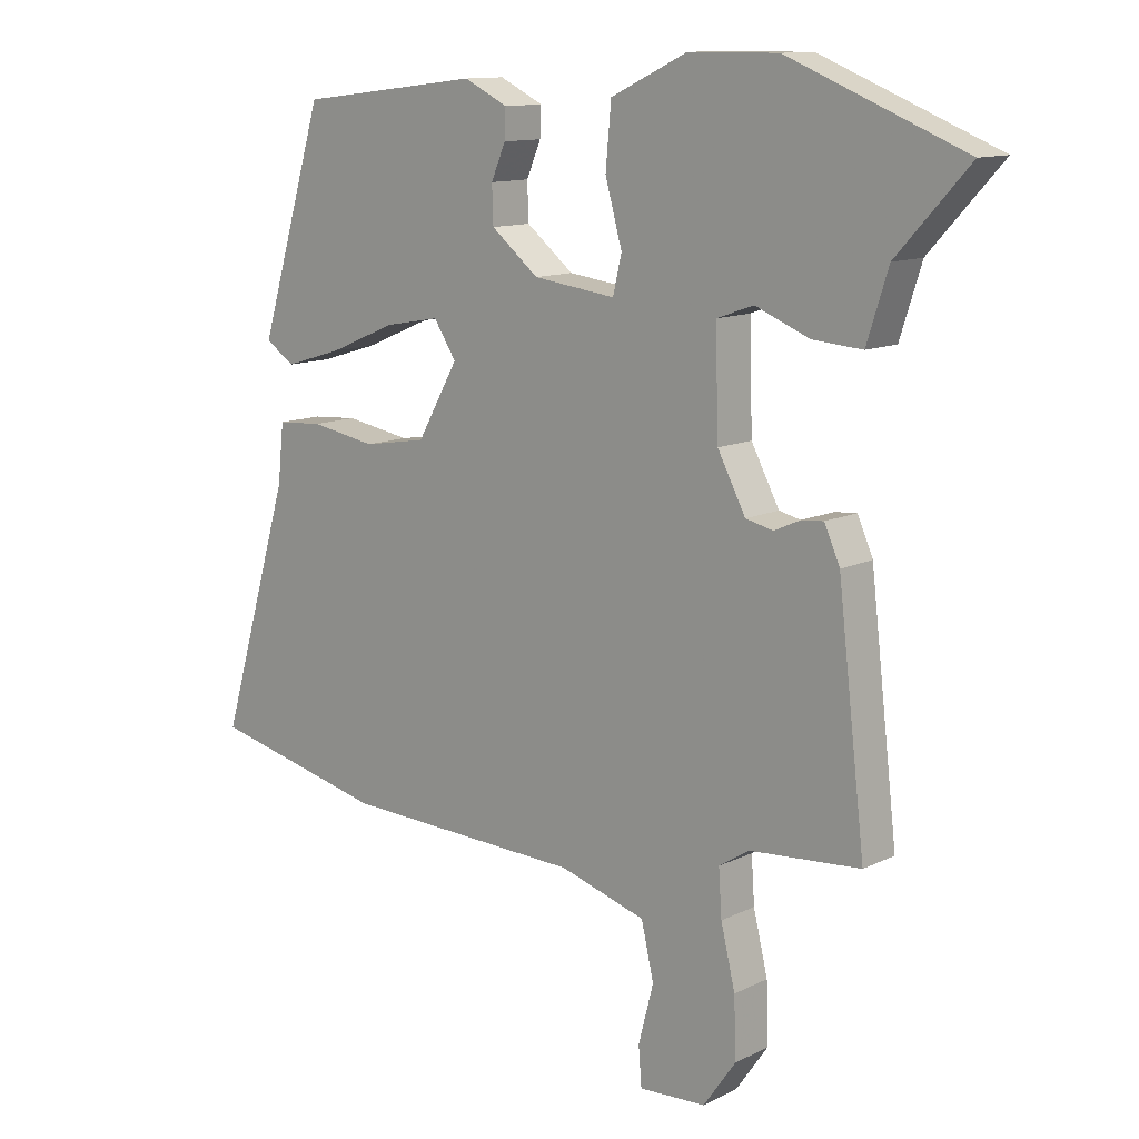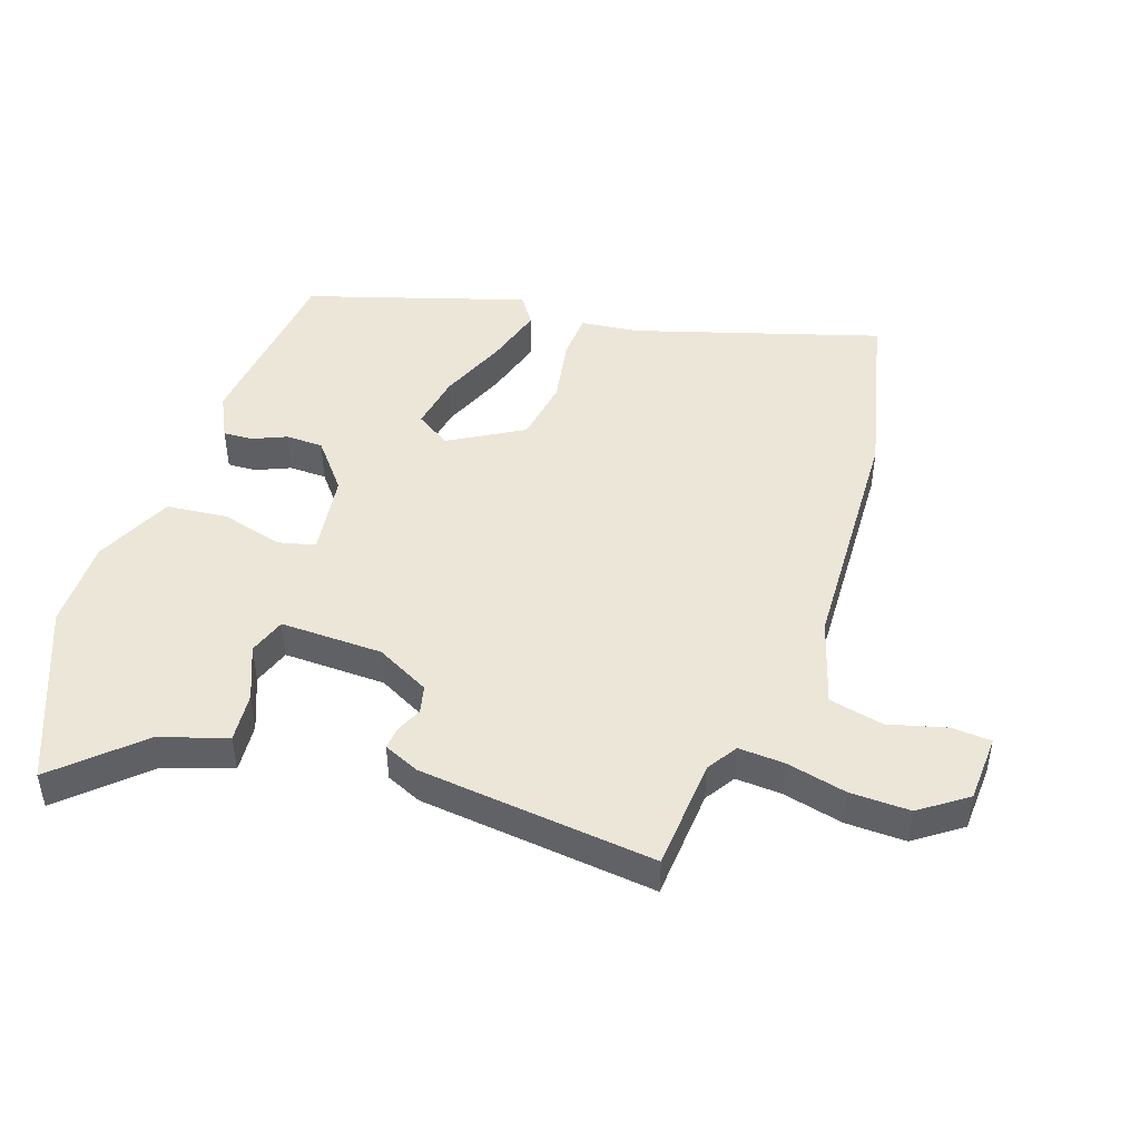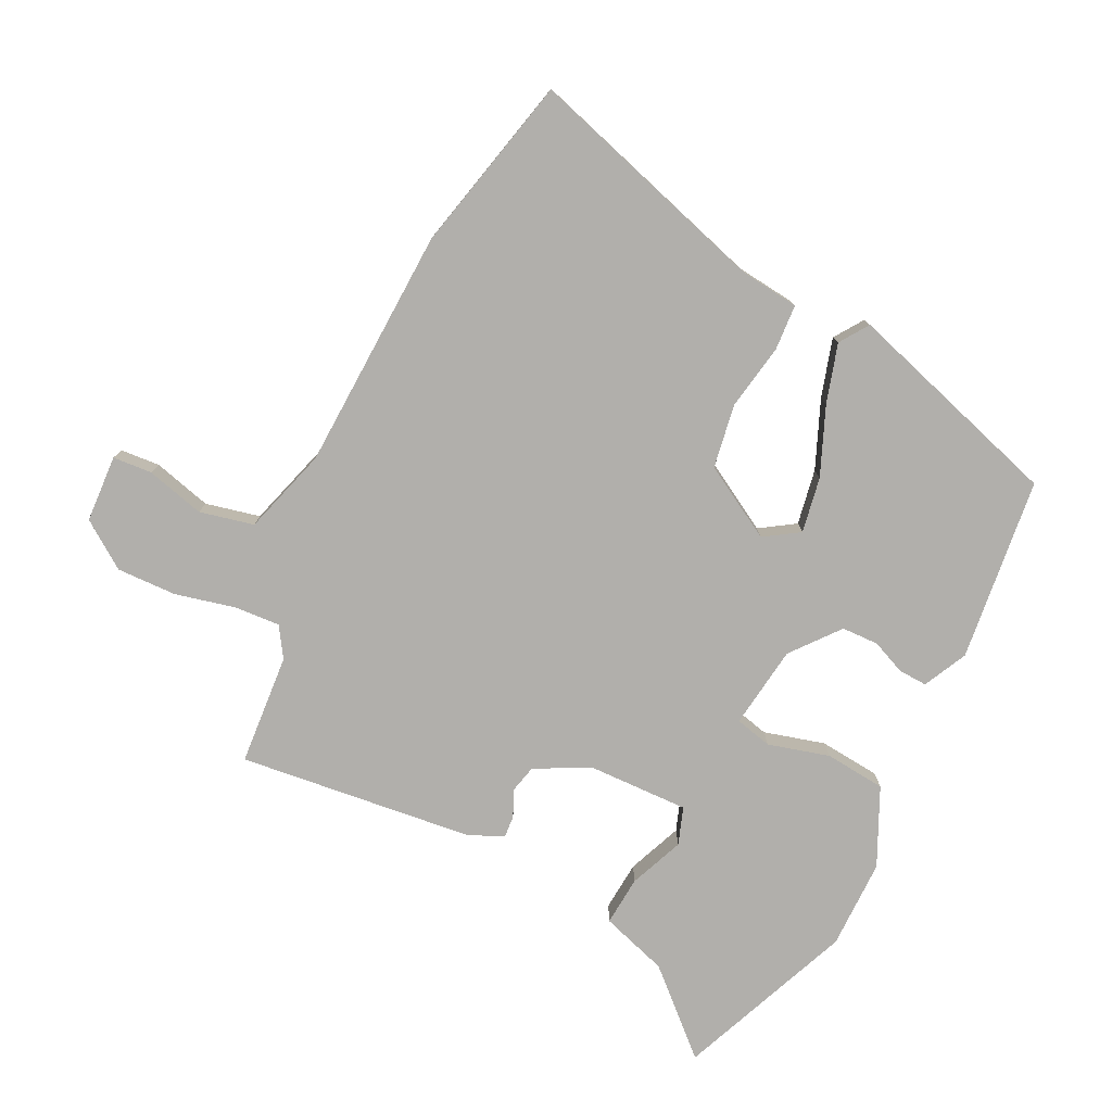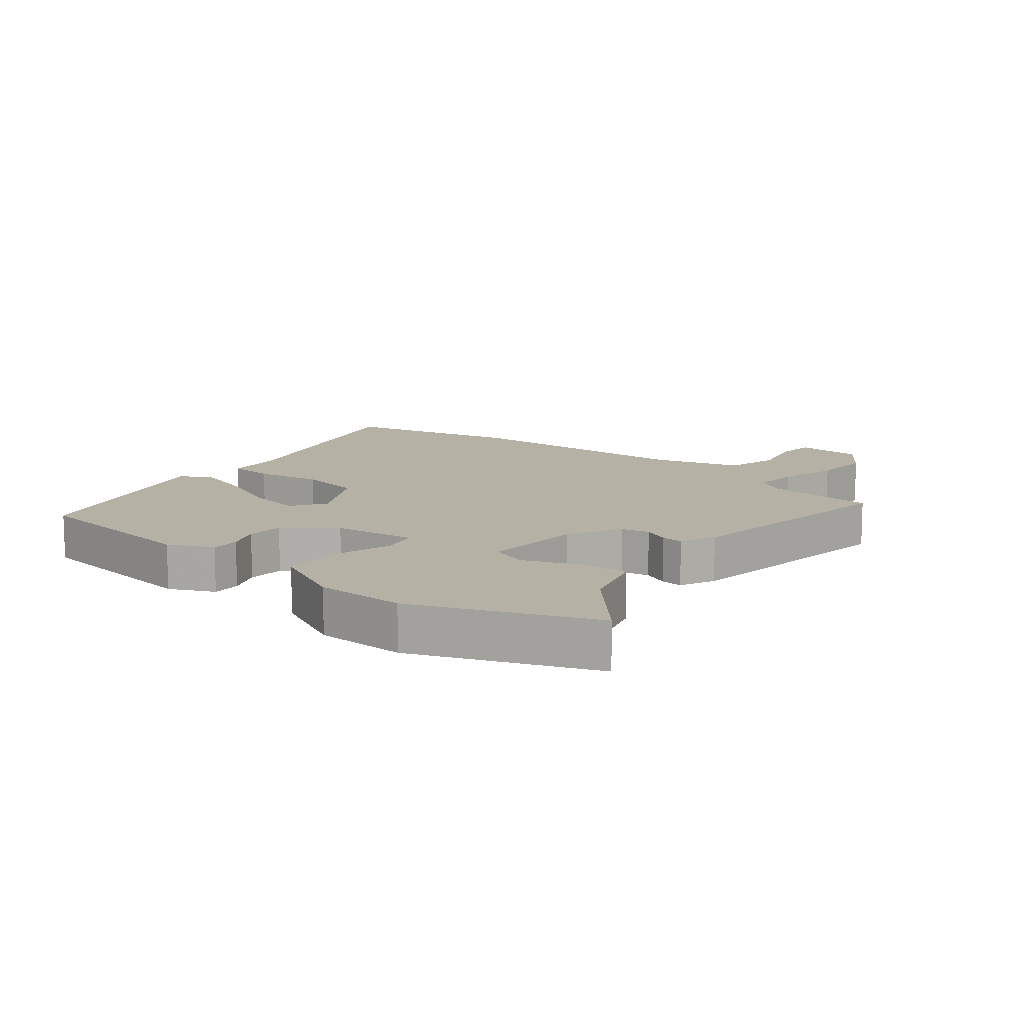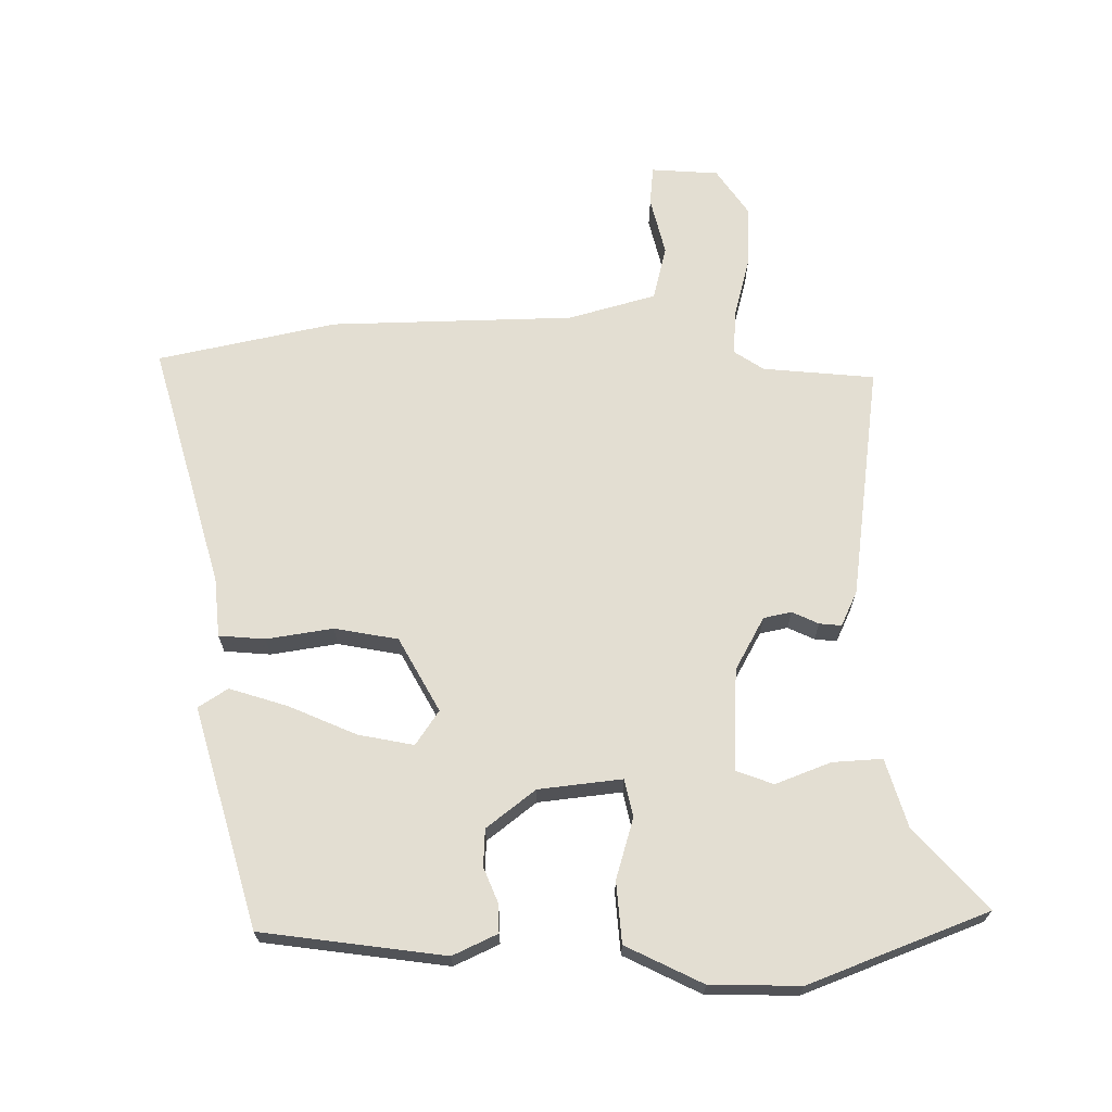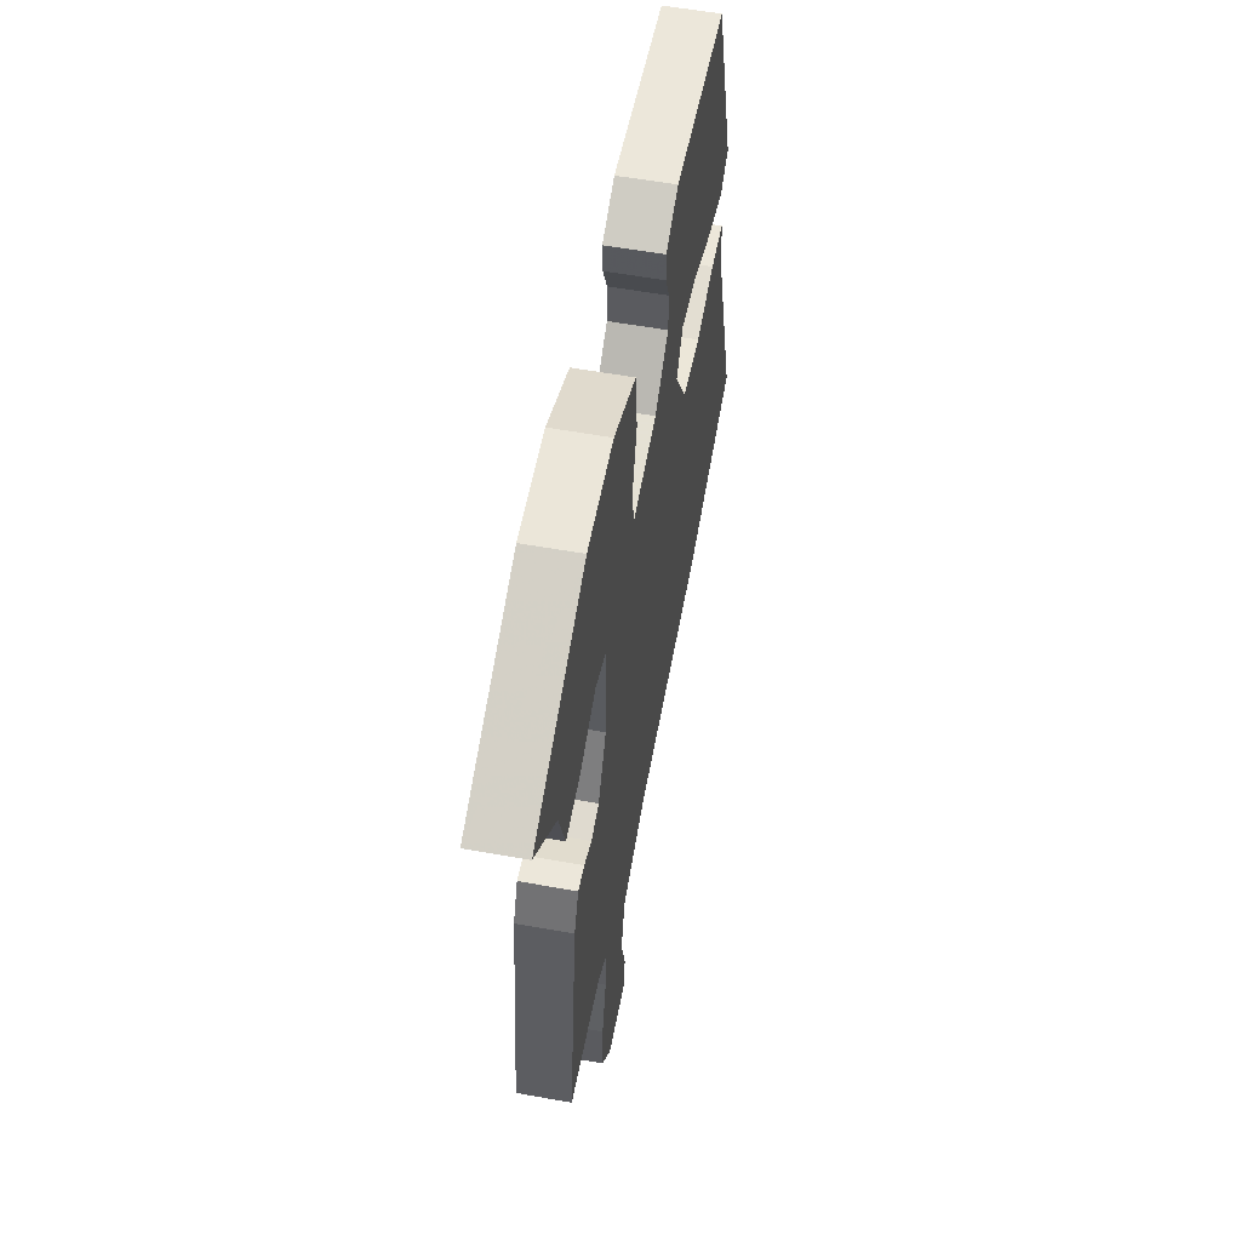
<metadata>
{"format":"obj","ext":"obj","renderer":"f3d","projection":"perspective","resolution":1024,"background":"white","views":[{"elev":12.1,"azim":41.1,"up":"+Z"},{"elev":46.6,"azim":108.4,"up":"+Y"},{"elev":-78.1,"azim":-116.4,"up":"+Y"},{"elev":12.0,"azim":39.5,"up":"+Y"},{"elev":67.7,"azim":0.3,"up":"+Y"},{"elev":57.3,"azim":100.6,"up":"+Z"}]}
</metadata>
<code>
v -0.431 0.07 0.474
v -0.14 0.07 0.509
v -0.07 0.07 0.475
v -0.072 0.07 0.429
v -0.095 0.07 0.375
v -0.093 0.07 0.316
v -0.017 0.07 0.255
v 0.115 0.07 0.238
v 0.129 0.07 0.297
v 0.102 0.07 0.394
v 0.111 0.07 0.491
v 0.233 0.07 0.549
v 0.376 0.07 0.55
v 0.657 0.07 0.437
v 0.542 0.07 0.311
v 0.508 0.07 0.204
v 0.429 0.07 0.21
v 0.342 0.07 0.245
v 0.283 0.07 0.224
v 0.288 0.07 0.062
v 0.333 0.07 -0.023
v 0.377 0.07 -0.033
v 0.419 0.07 -0.014
v 0.454 0.07 -0.011
v 0.479 0.07 -0.067
v 0.523 0.07 -0.441
v 0.346 0.07 -0.455
v 0.298 0.07 -0.486
v 0.303 0.07 -0.559
v 0.326 0.07 -0.654
v 0.329 0.07 -0.749
v 0.277 0.07 -0.823
v 0.17 0.07 -0.829
v 0.165 0.07 -0.767
v 0.189 0.07 -0.674
v 0.169 0.07 -0.588
v 0.031 0.07 -0.547
v -0.355 0.07 -0.533
v -0.636 0.07 -0.469
v -0.521 0.07 -0.082
v -0.511 0.07 0.011
v -0.438 0.07 0.016
v -0.333 0.07 -0.002
v -0.232 0.07 0.015
v -0.166 0.07 0.131
v -0.202 0.07 0.186
v -0.29 0.07 0.17
v -0.397 0.07 0.125
v -0.49 0.07 0.097
v -0.536 0.07 0.128
v -0.431 0 0.474
v -0.14 0 0.509
v -0.07 0 0.475
v -0.072 0 0.429
v -0.095 0 0.375
v -0.093 0 0.316
v -0.017 0 0.255
v 0.115 0 0.238
v 0.129 0 0.297
v 0.102 0 0.394
v 0.111 0 0.491
v 0.233 0 0.549
v 0.376 0 0.55
v 0.657 0 0.437
v 0.542 0 0.311
v 0.508 0 0.204
v 0.429 0 0.21
v 0.342 0 0.245
v 0.283 0 0.224
v 0.288 0 0.062
v 0.333 0 -0.023
v 0.377 0 -0.033
v 0.419 0 -0.014
v 0.454 0 -0.011
v 0.479 0 -0.067
v 0.523 0 -0.441
v 0.346 0 -0.455
v 0.298 0 -0.486
v 0.303 0 -0.559
v 0.326 0 -0.654
v 0.329 0 -0.749
v 0.277 0 -0.823
v 0.17 0 -0.829
v 0.165 0 -0.767
v 0.189 0 -0.674
v 0.169 0 -0.588
v 0.031 0 -0.547
v -0.355 0 -0.533
v -0.636 0 -0.469
v -0.521 0 -0.082
v -0.511 0 0.011
v -0.438 0 0.016
v -0.333 0 -0.002
v -0.232 0 0.015
v -0.166 0 0.131
v -0.202 0 0.186
v -0.29 0 0.17
v -0.397 0 0.125
v -0.49 0 0.097
v -0.536 0 0.128
f 47 48 49 50
f 46 47 50 1
f 40 41 42 43
f 40 43 44
f 37 38 39 40
f 36 37 40 44
f 32 33 34 35
f 32 35 36
f 29 30 31 32
f 28 29 32 36
f 24 25 26 27
f 22 23 24 27
f 21 22 27 28
f 20 21 28 36
f 15 16 17 18
f 13 14 15 18
f 13 18 19
f 12 13 19
f 9 10 11 12
f 8 9 12 19
f 2 3 4 5
f 46 1 2 5
f 45 46 5 6
f 36 44 45
f 8 19 20 36
f 7 8 36 45
f 6 7 45
f 100 99 98 97
f 51 100 97 96
f 93 92 91 90
f 94 93 90
f 90 89 88 87
f 94 90 87 86
f 85 84 83 82
f 86 85 82
f 82 81 80 79
f 86 82 79 78
f 77 76 75 74
f 77 74 73 72
f 78 77 72 71
f 86 78 71 70
f 68 67 66 65
f 68 65 64 63
f 69 68 63
f 69 63 62
f 62 61 60 59
f 69 62 59 58
f 55 54 53 52
f 55 52 51 96
f 56 55 96 95
f 95 94 86
f 86 70 69 58
f 95 86 58 57
f 95 57 56
f 1 51 52 2
f 2 52 53 3
f 3 53 54 4
f 4 54 55 5
f 5 55 56 6
f 6 56 57 7
f 7 57 58 8
f 8 58 59 9
f 9 59 60 10
f 10 60 61 11
f 11 61 62 12
f 12 62 63 13
f 13 63 64 14
f 14 64 65 15
f 15 65 66 16
f 16 66 67 17
f 17 67 68 18
f 18 68 69 19
f 19 69 70 20
f 20 70 71 21
f 21 71 72 22
f 22 72 73 23
f 23 73 74 24
f 24 74 75 25
f 25 75 76 26
f 26 76 77 27
f 27 77 78 28
f 28 78 79 29
f 29 79 80 30
f 30 80 81 31
f 31 81 82 32
f 32 82 83 33
f 33 83 84 34
f 34 84 85 35
f 35 85 86 36
f 36 86 87 37
f 37 87 88 38
f 38 88 89 39
f 39 89 90 40
f 40 90 91 41
f 41 91 92 42
f 42 92 93 43
f 43 93 94 44
f 44 94 95 45
f 45 95 96 46
f 46 96 97 47
f 47 97 98 48
f 48 98 99 49
f 49 99 100 50
f 50 100 51 1

</code>
